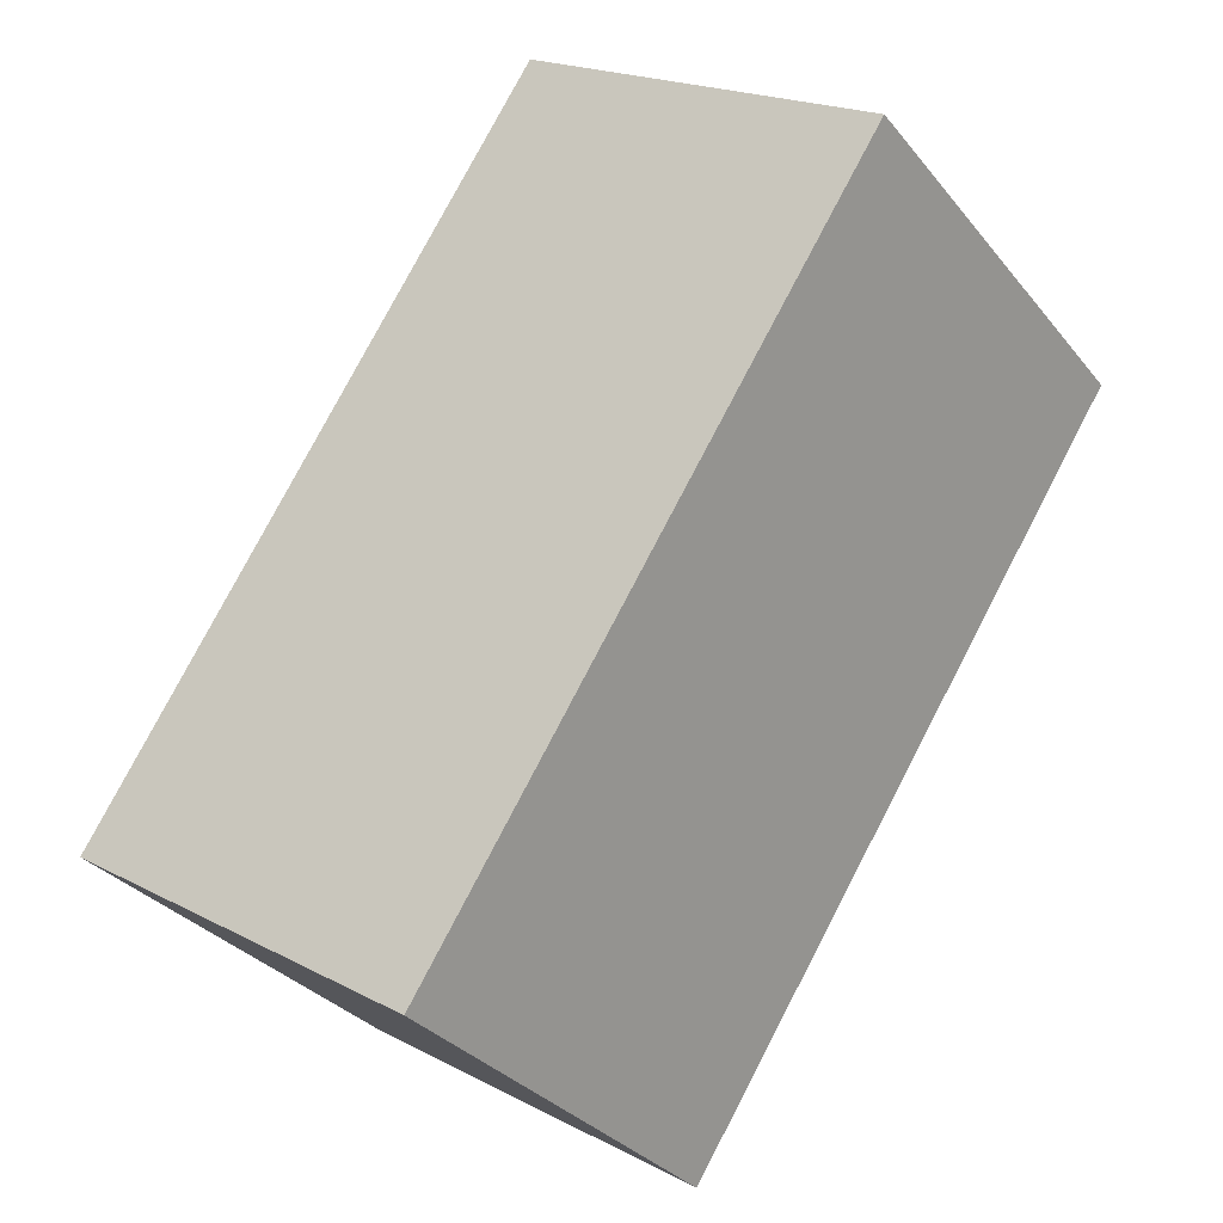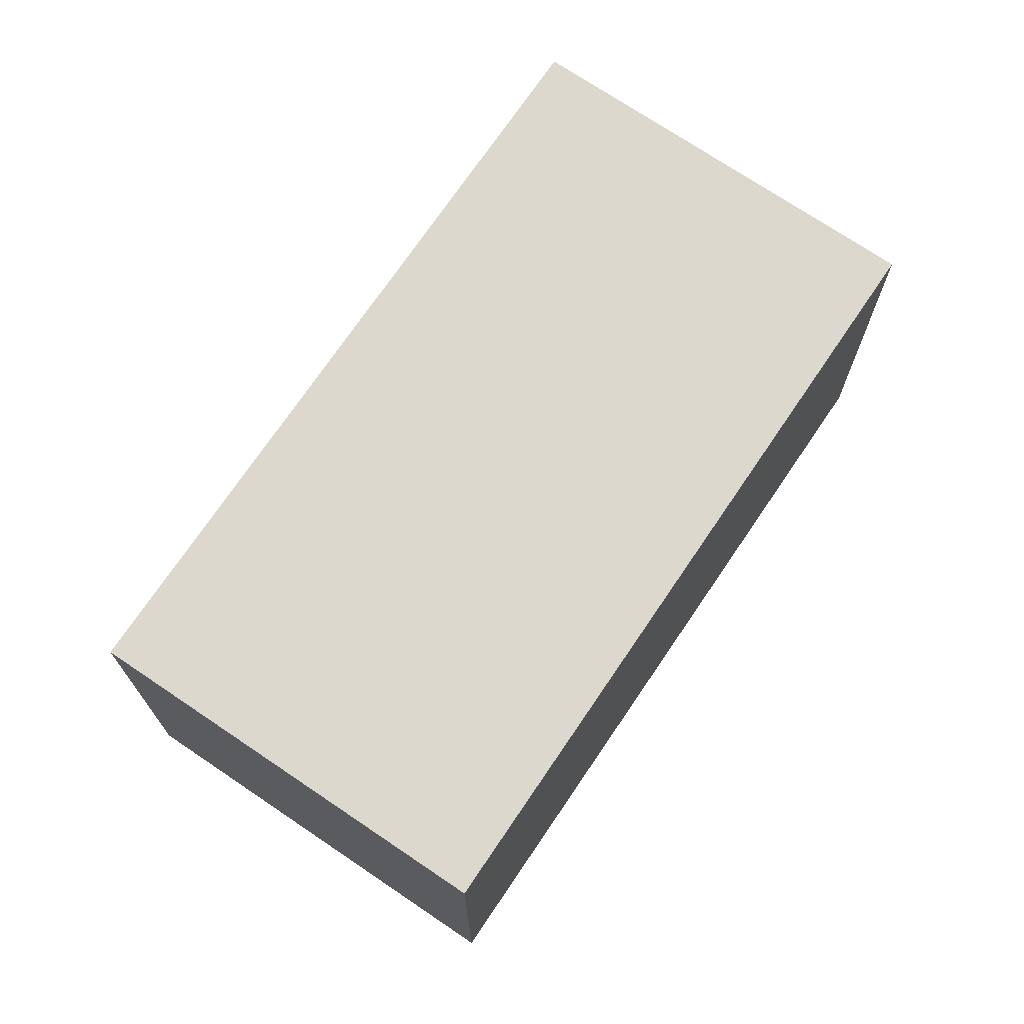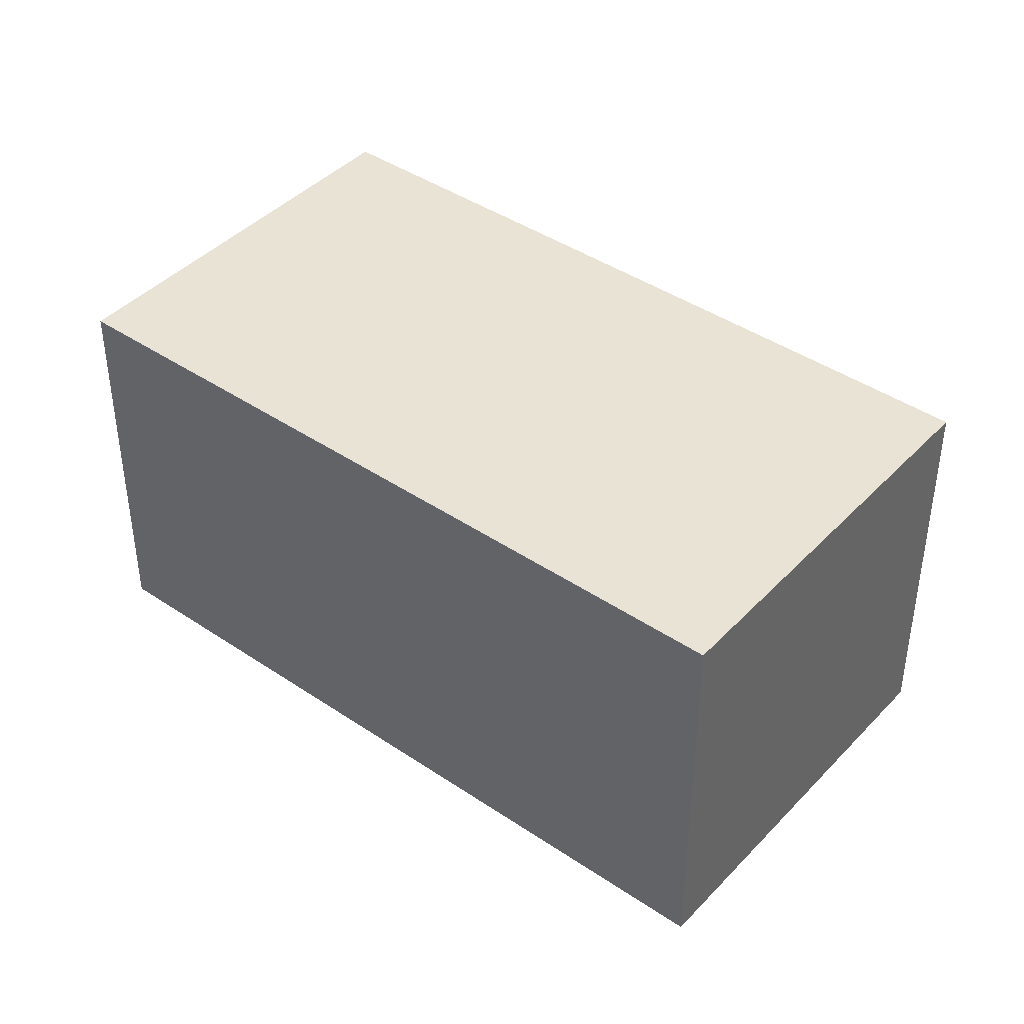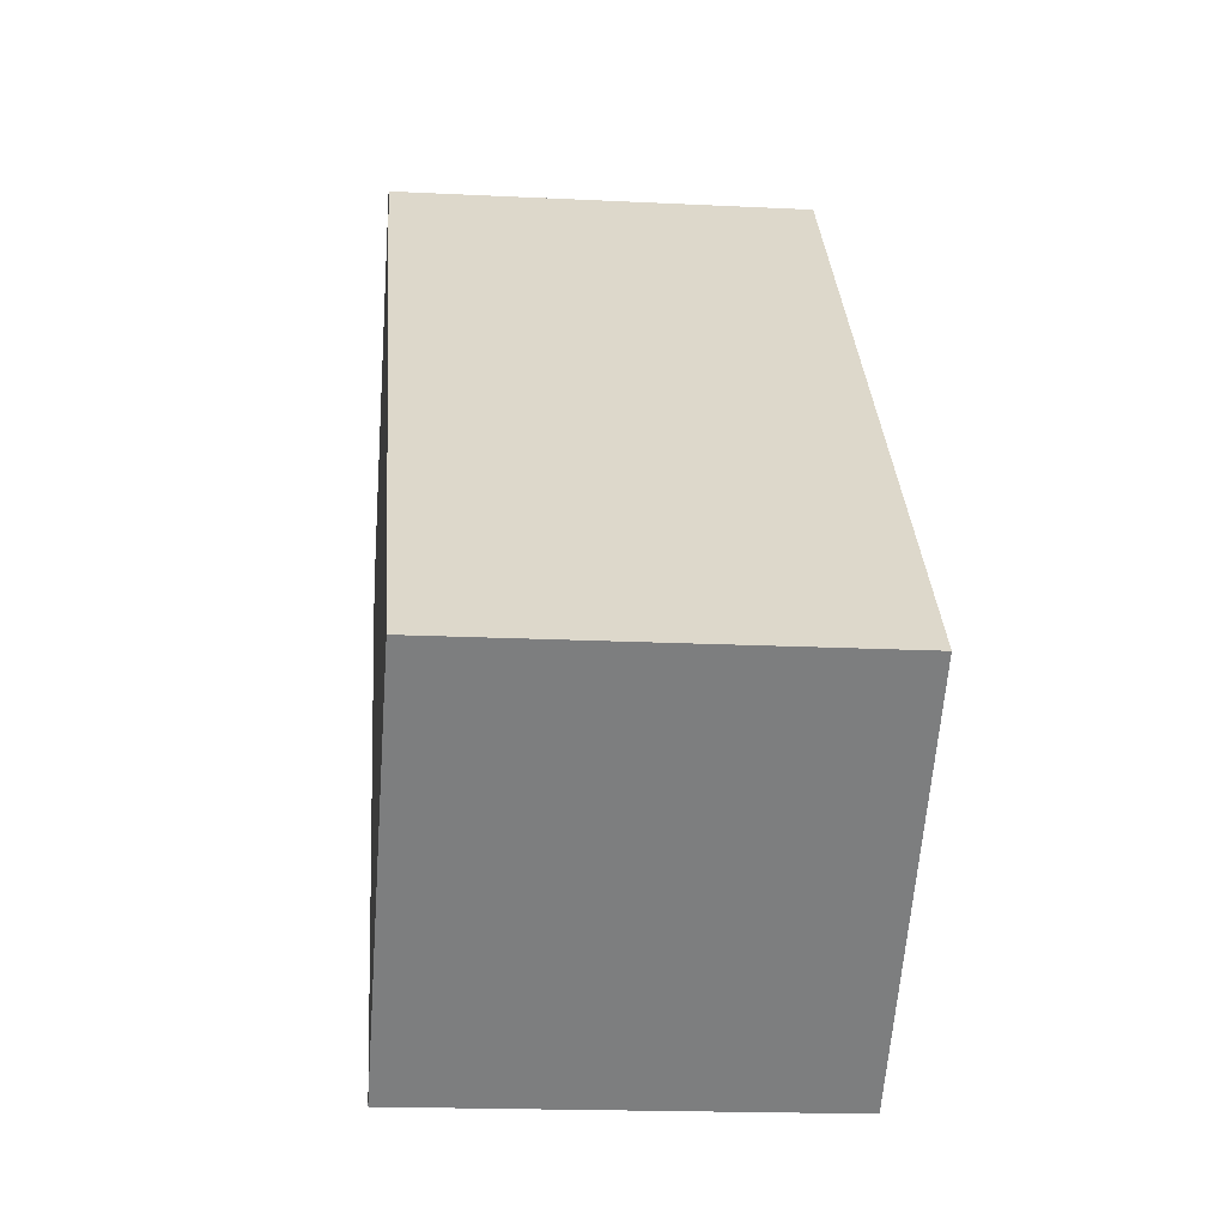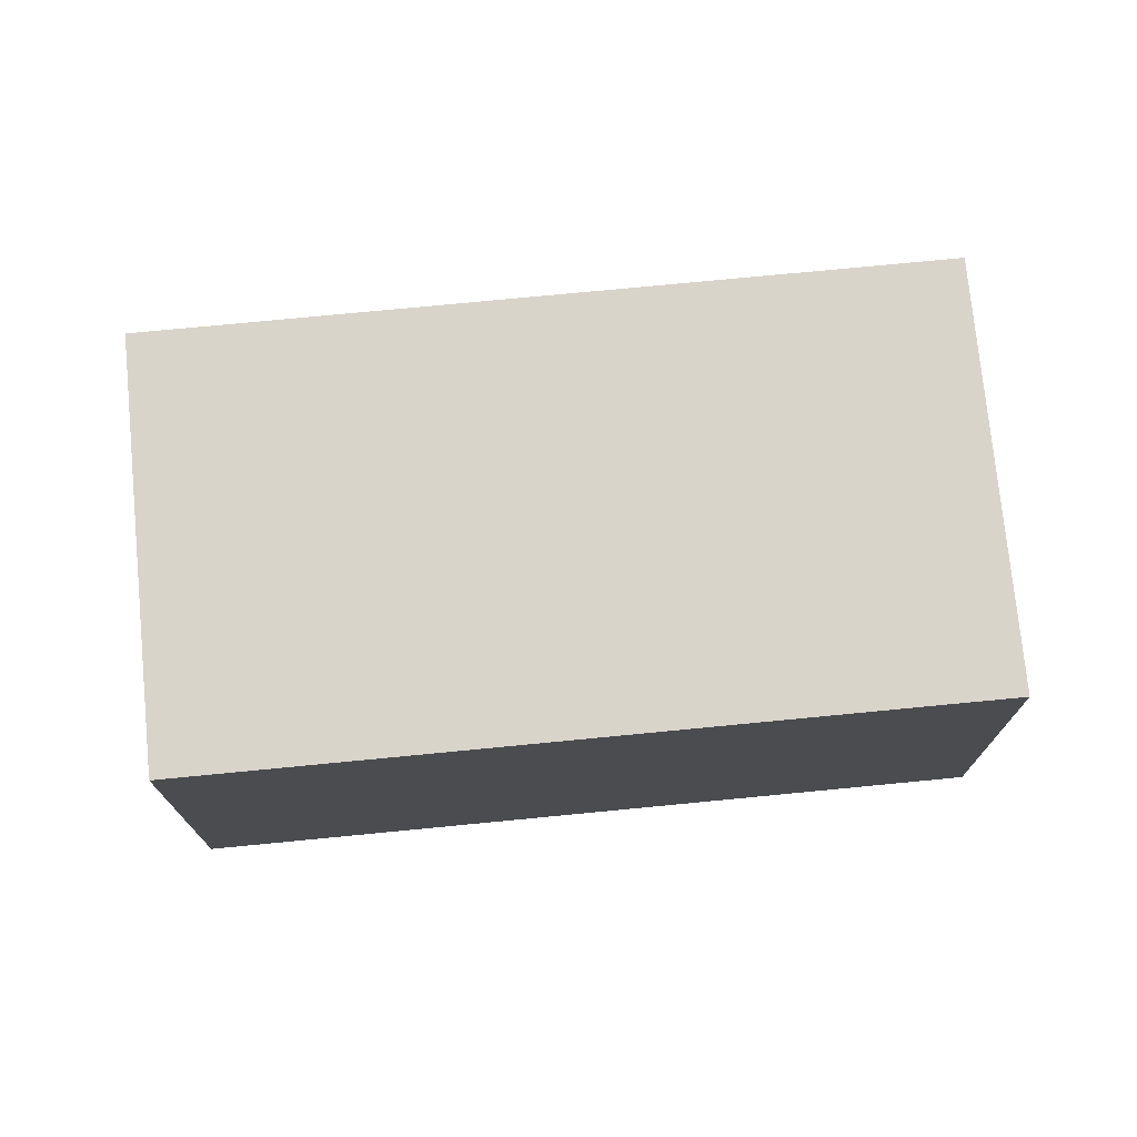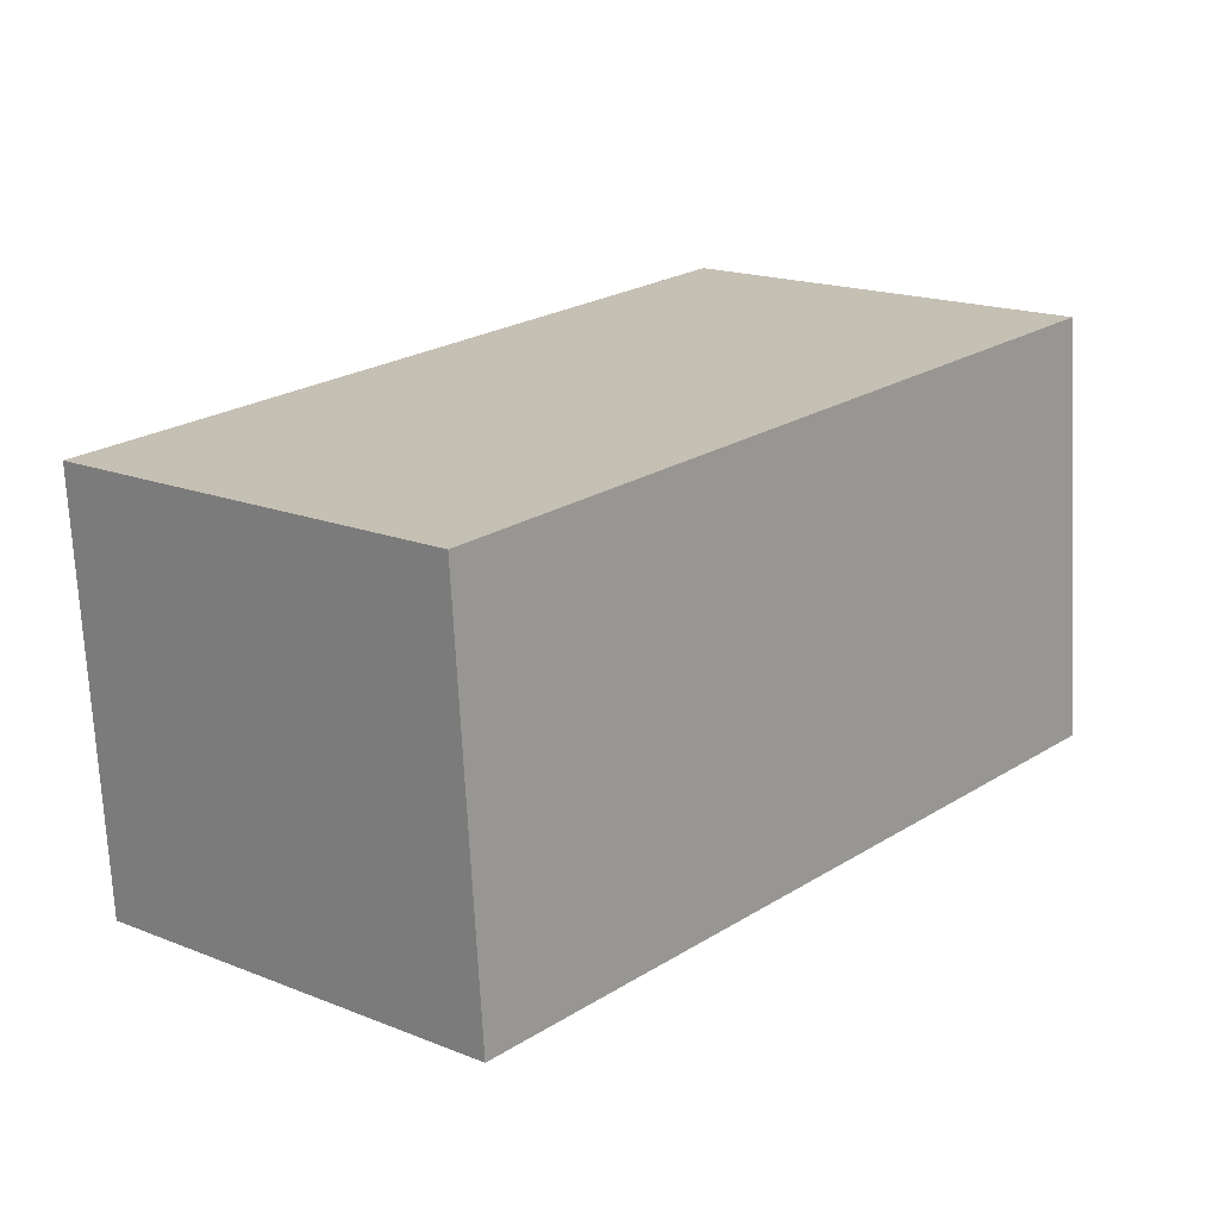
<metadata>
{"format":"obj","ext":"obj","renderer":"f3d","projection":"perspective","resolution":1024,"background":"white","views":[{"elev":19.6,"azim":134.3,"up":"+Z"},{"elev":72.4,"azim":172.7,"up":"+Y"},{"elev":42.1,"azim":87.7,"up":"+Y"},{"elev":-17.8,"azim":84.4,"up":"+Z"},{"elev":74.8,"azim":-136.9,"up":"+Y"},{"elev":-71.1,"azim":-177.1,"up":"+Z"}]}
</metadata>
<code>
v  1.585 1.98 1.396
v  2.6 1.98 -2.952
v  0 1.98 1.212e-16
v  4.186 1.98 -1.556
v  0 0 0
v  1.585 -8.548e-17 1.396
v  4.186 9.528e-17 -1.556
v  2.6 1.808e-16 -2.952
g defaultobject
f 1 2 3
f 2 1 4
f 5 1 3
f 1 5 6
f 6 4 1
f 4 6 7
f 7 2 4
f 2 7 8
f 8 3 2
f 3 8 5
f 8 6 5
f 6 8 7

</code>
